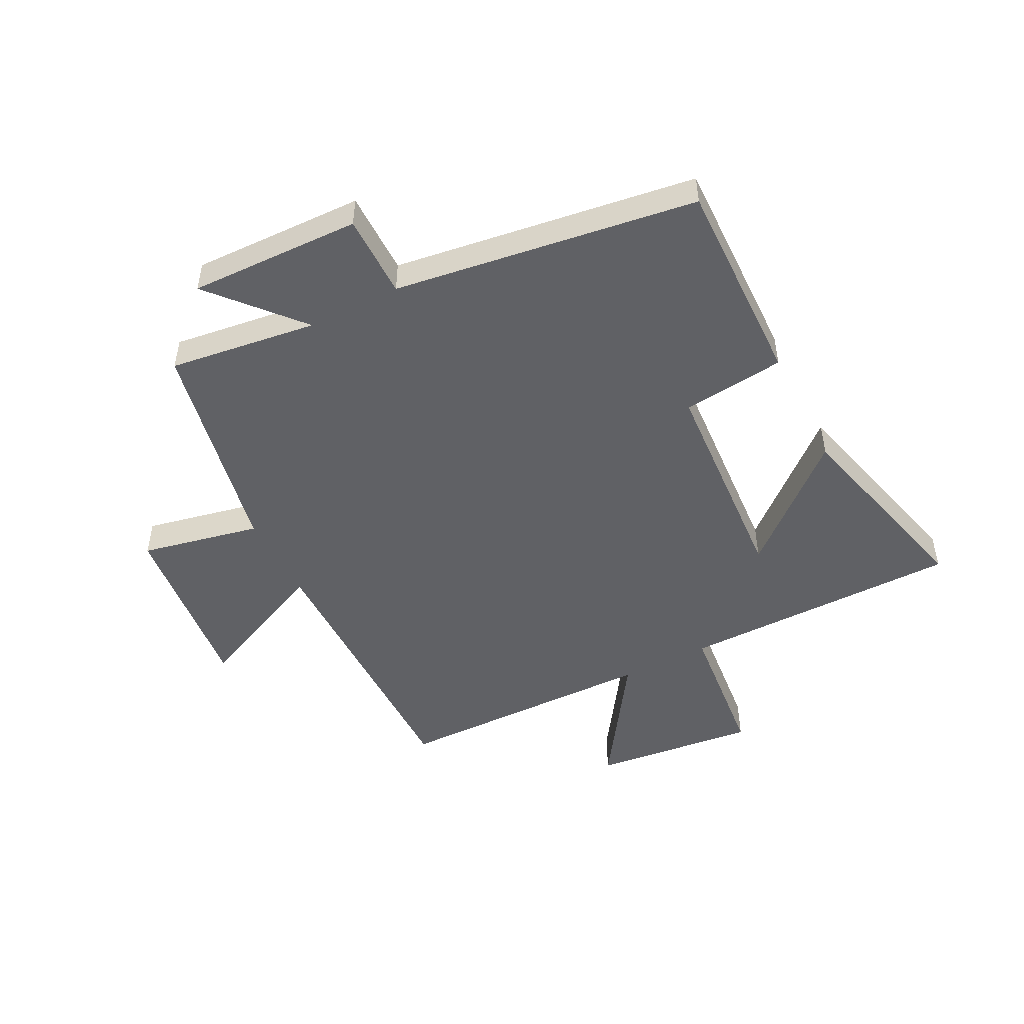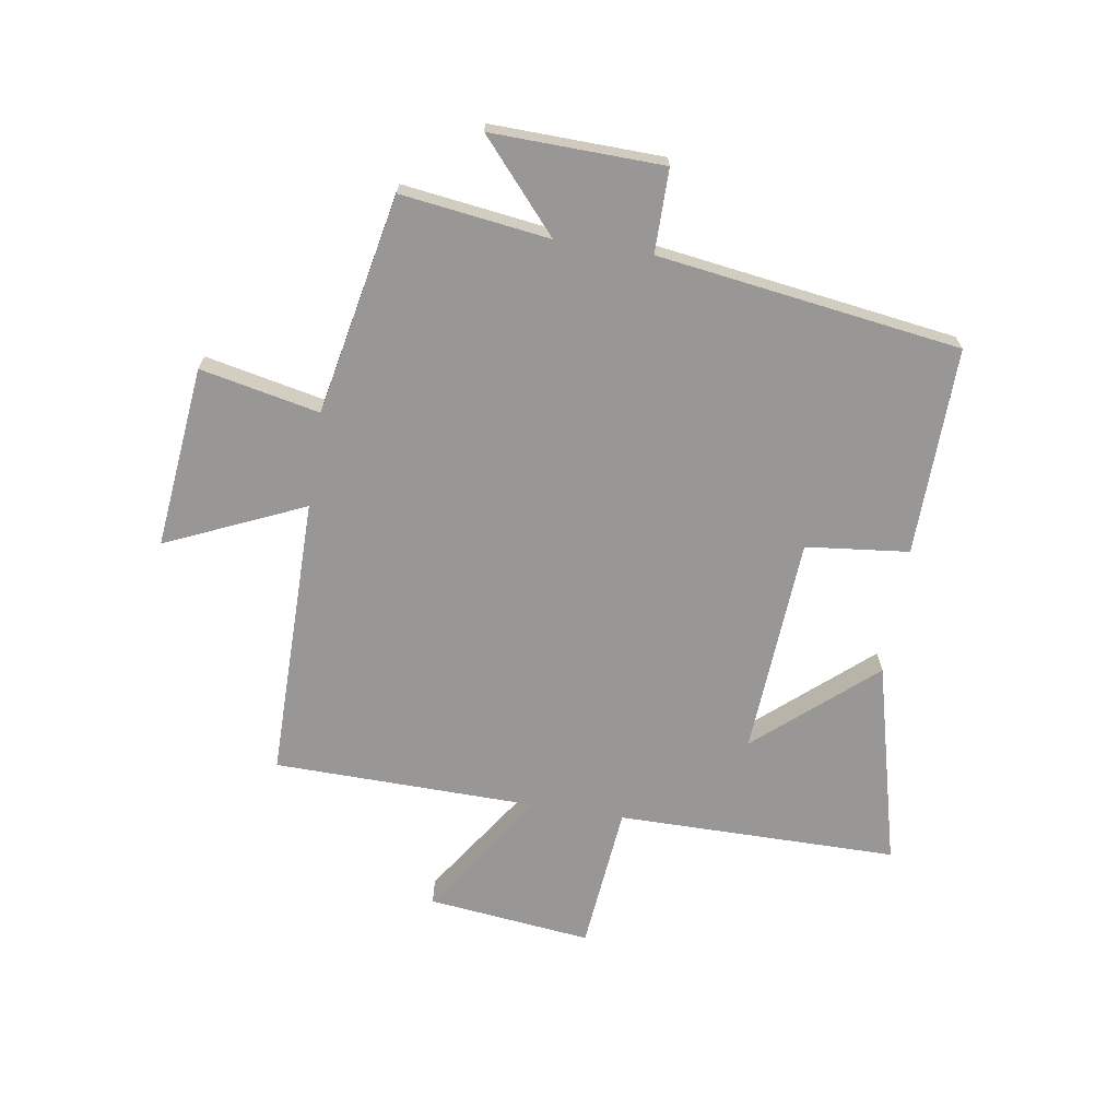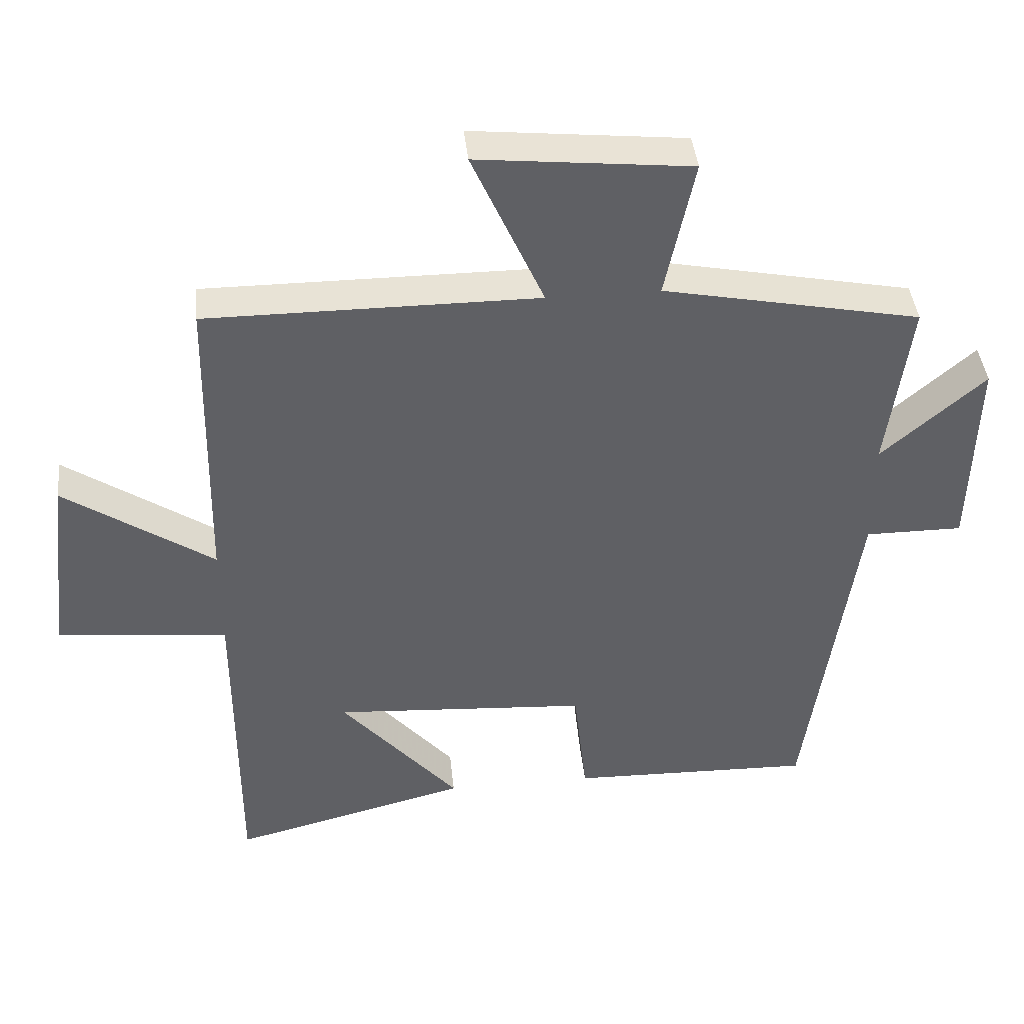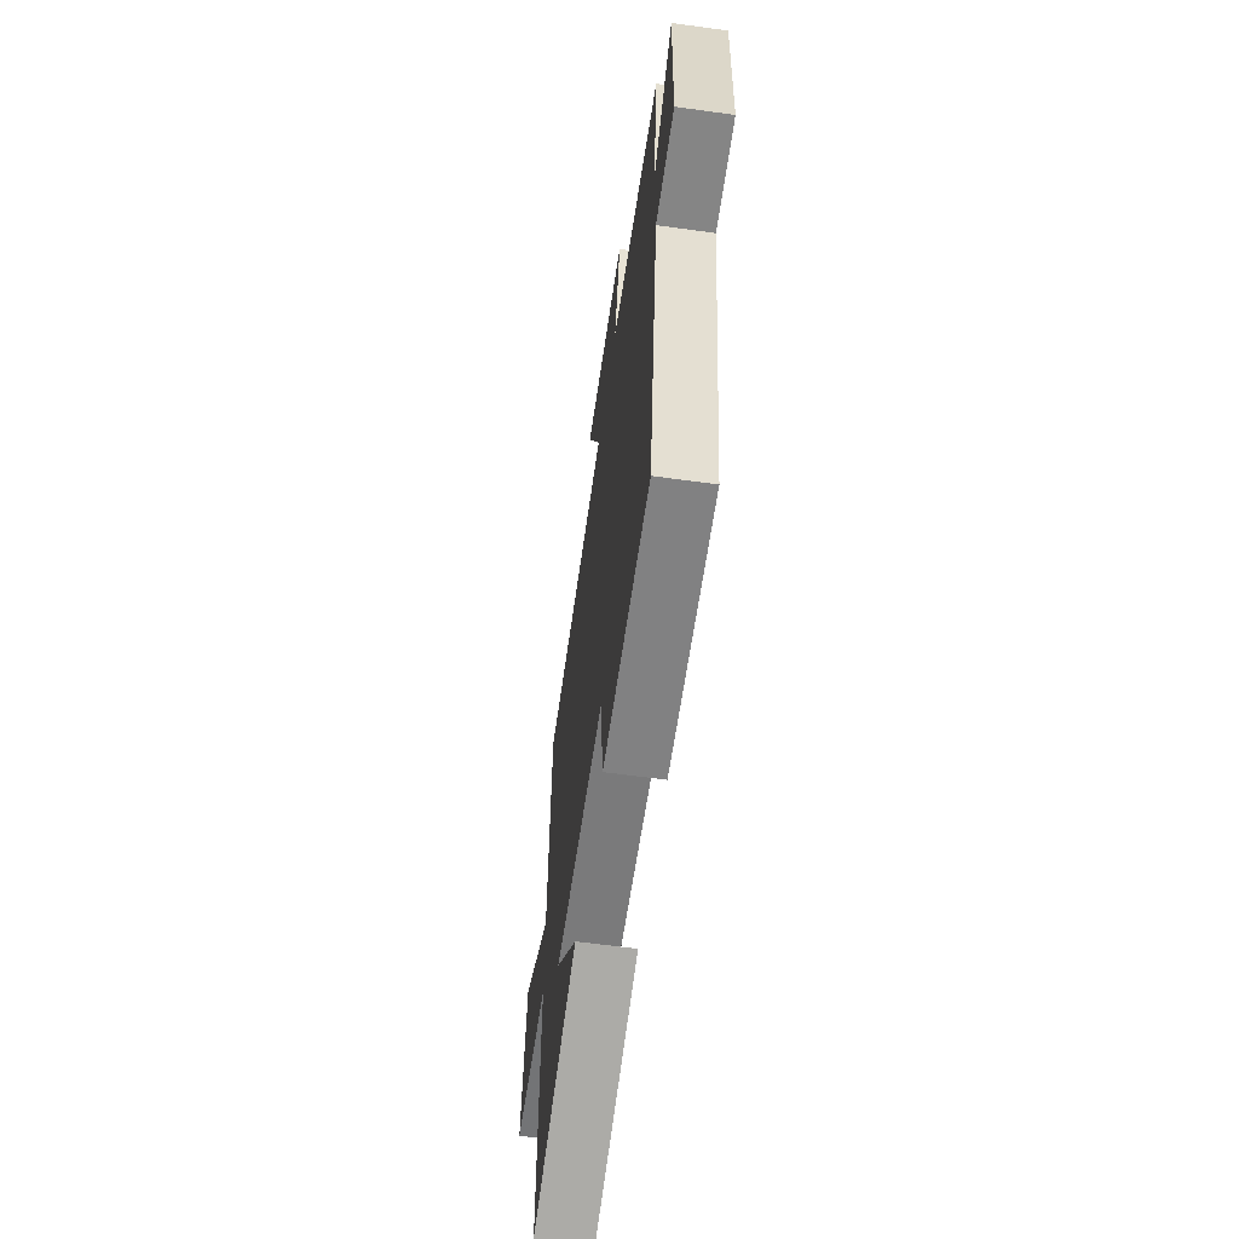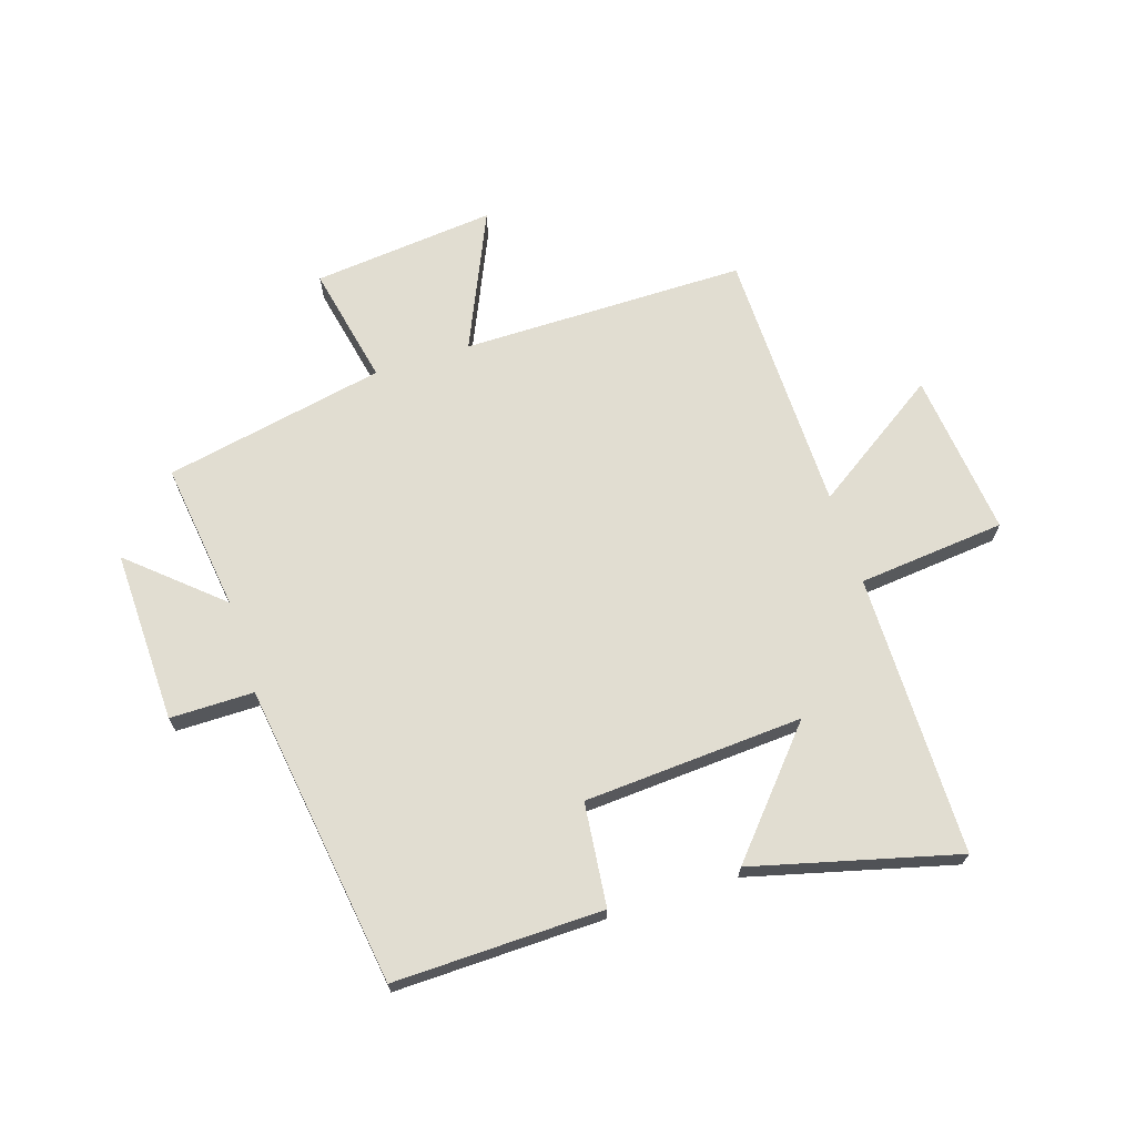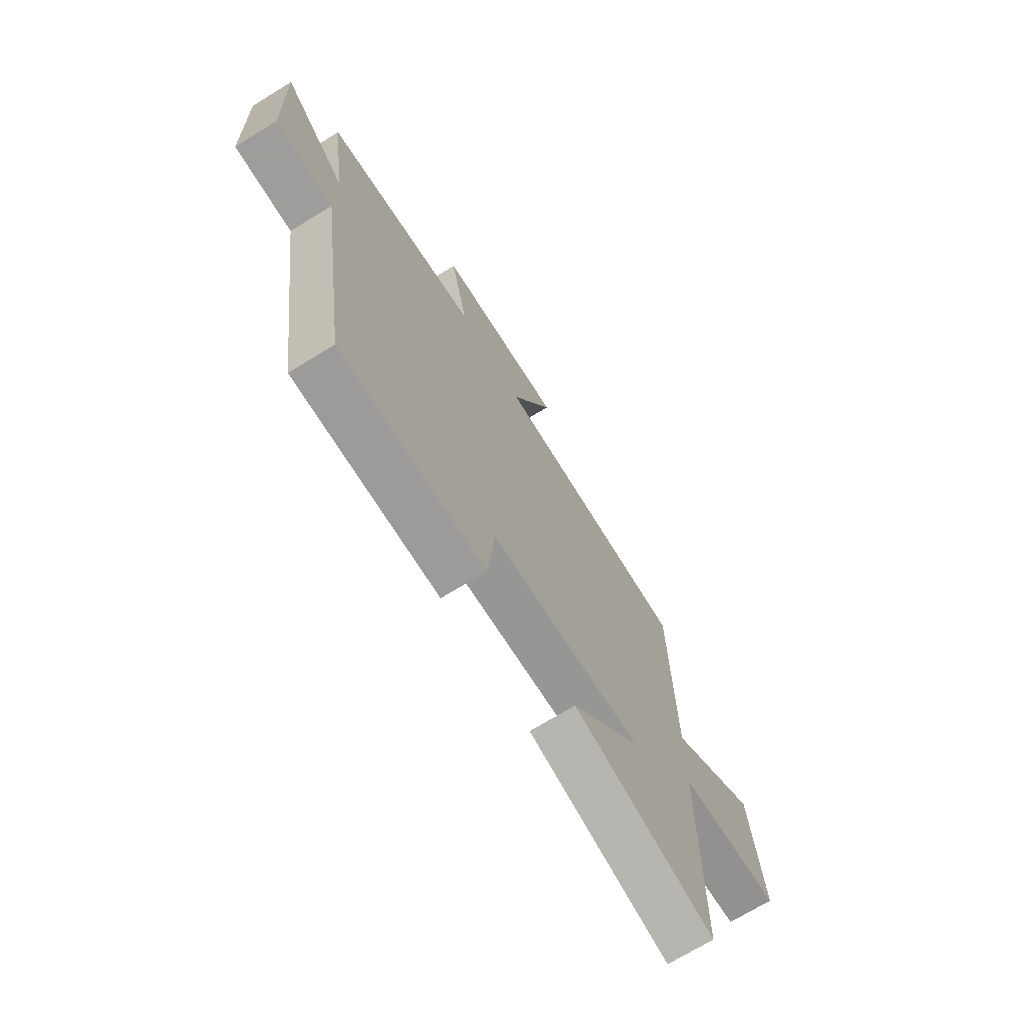
<metadata>
{"format":"obj","ext":"obj","renderer":"f3d","projection":"perspective","resolution":1024,"background":"white","views":[{"elev":-49.4,"azim":117.1,"up":"+Y"},{"elev":-68.2,"azim":81.0,"up":"+Y"},{"elev":41.5,"azim":-5.8,"up":"+Z"},{"elev":-61.8,"azim":82.0,"up":"+Z"},{"elev":68.7,"azim":162.3,"up":"+Y"},{"elev":-70.7,"azim":121.6,"up":"+Z"}]}
</metadata>
<code>
v 0.426 0.07 -0.508
v 0.069 0.07 -0.5
v 0.05 0.07 -0.324
v -0.324 0.07 -0.3
v -0.151 0.07 -0.5
v -0.499 0.07 -0.589
v -0.5 0.07 -0.109
v -0.751 0.07 -0.084
v -0.719 0.07 0.196
v -0.5 0.07 0.049
v -0.492 0.07 0.5
v -0.007 0.07 0.5
v -0.112 0.07 0.736
v 0.2 0.07 0.704
v 0.157 0.07 0.5
v 0.534 0.07 0.425
v 0.5 0.07 0.171
v 0.651 0.07 0.303
v 0.643 0.07 0.009
v 0.5 0.07 0.009
v 0.426 0 -0.508
v 0.069 0 -0.5
v 0.05 0 -0.324
v -0.324 0 -0.3
v -0.151 0 -0.5
v -0.499 0 -0.589
v -0.5 0 -0.109
v -0.751 0 -0.084
v -0.719 0 0.196
v -0.5 0 0.049
v -0.492 0 0.5
v -0.007 0 0.5
v -0.112 0 0.736
v 0.2 0 0.704
v 0.157 0 0.5
v 0.534 0 0.425
v 0.5 0 0.171
v 0.651 0 0.303
v 0.643 0 0.009
v 0.5 0 0.009
f 17 18 19 20
f 17 20 1 2
f 15 16 17 2
f 12 13 14 15
f 10 11 12 15
f 7 8 9 10
f 4 5 6 7
f 3 4 7 10
f 15 2 3
f 3 10 15
f 40 39 38 37
f 22 21 40 37
f 22 37 36 35
f 35 34 33 32
f 35 32 31 30
f 30 29 28 27
f 27 26 25 24
f 30 27 24 23
f 23 22 35
f 35 30 23
f 1 21 22 2
f 2 22 23 3
f 3 23 24 4
f 4 24 25 5
f 5 25 26 6
f 6 26 27 7
f 7 27 28 8
f 8 28 29 9
f 9 29 30 10
f 10 30 31 11
f 11 31 32 12
f 12 32 33 13
f 13 33 34 14
f 14 34 35 15
f 15 35 36 16
f 16 36 37 17
f 17 37 38 18
f 18 38 39 19
f 19 39 40 20
f 20 40 21 1

</code>
